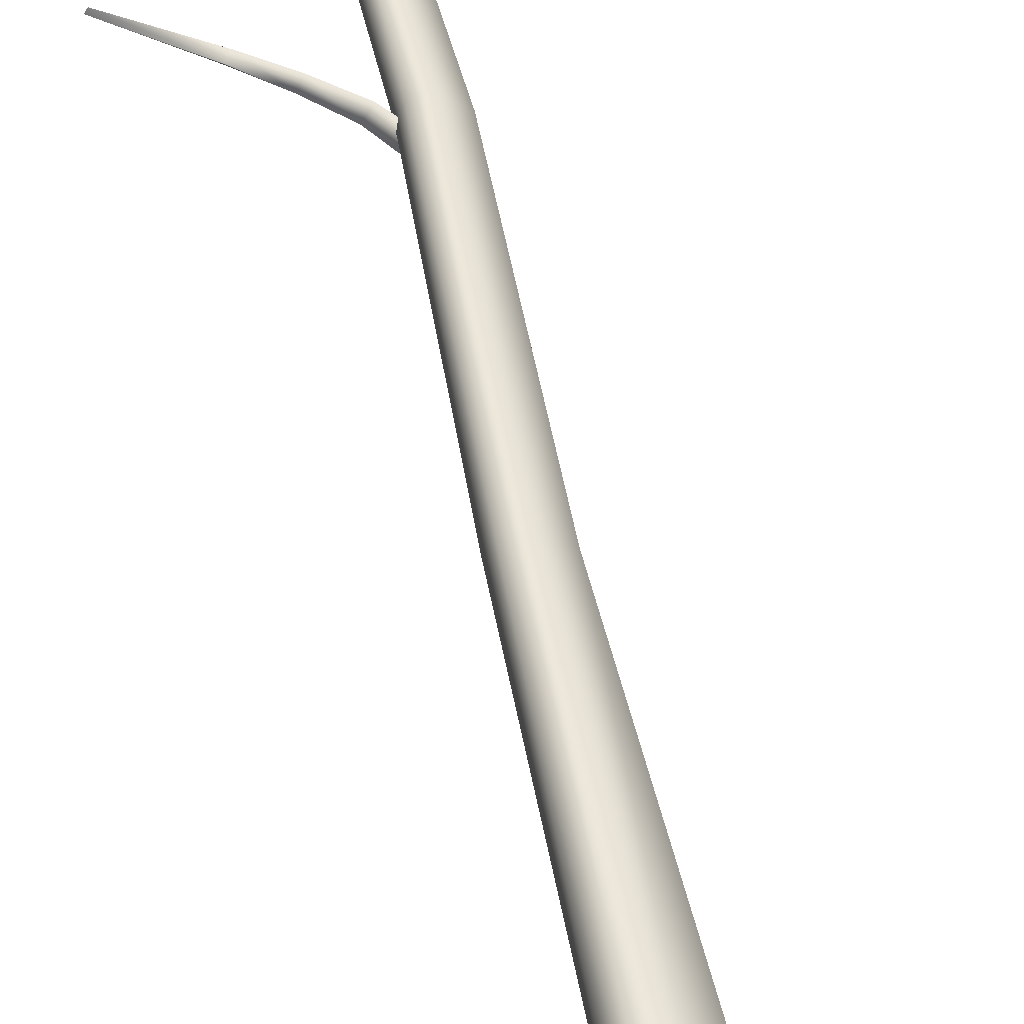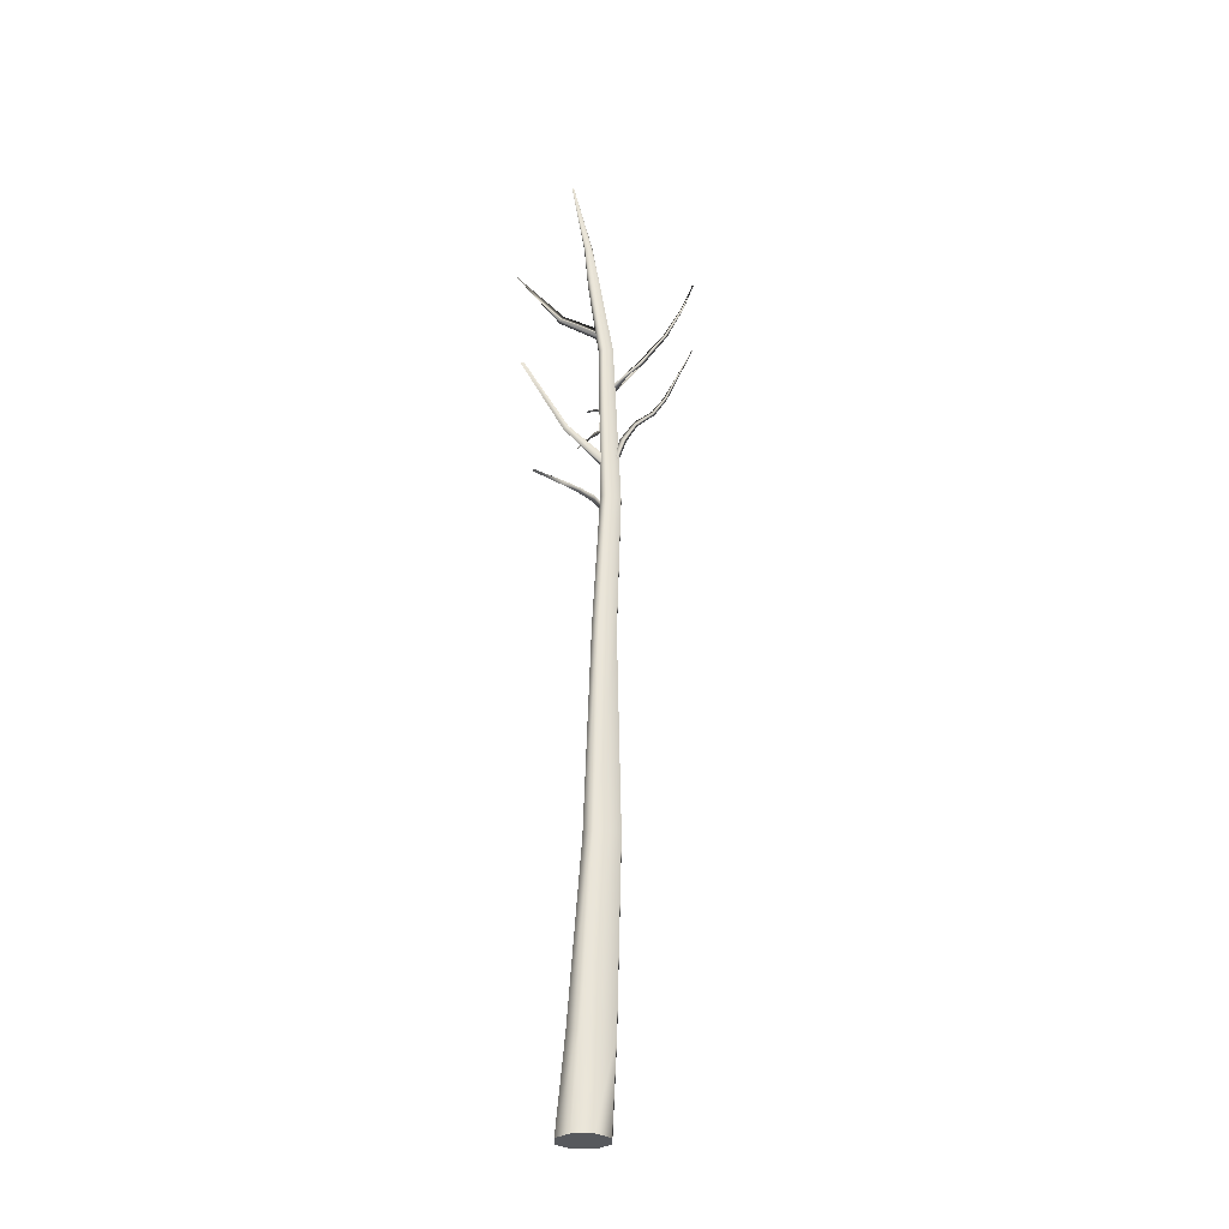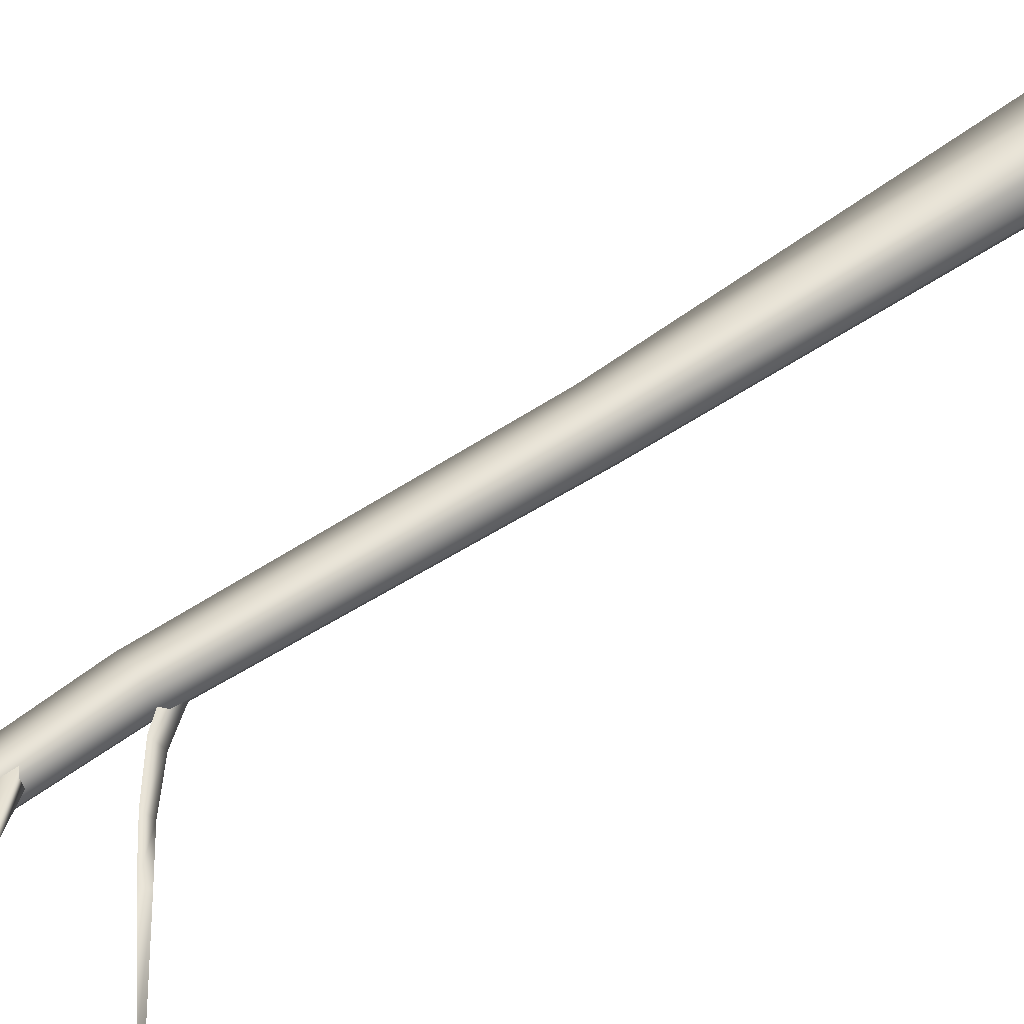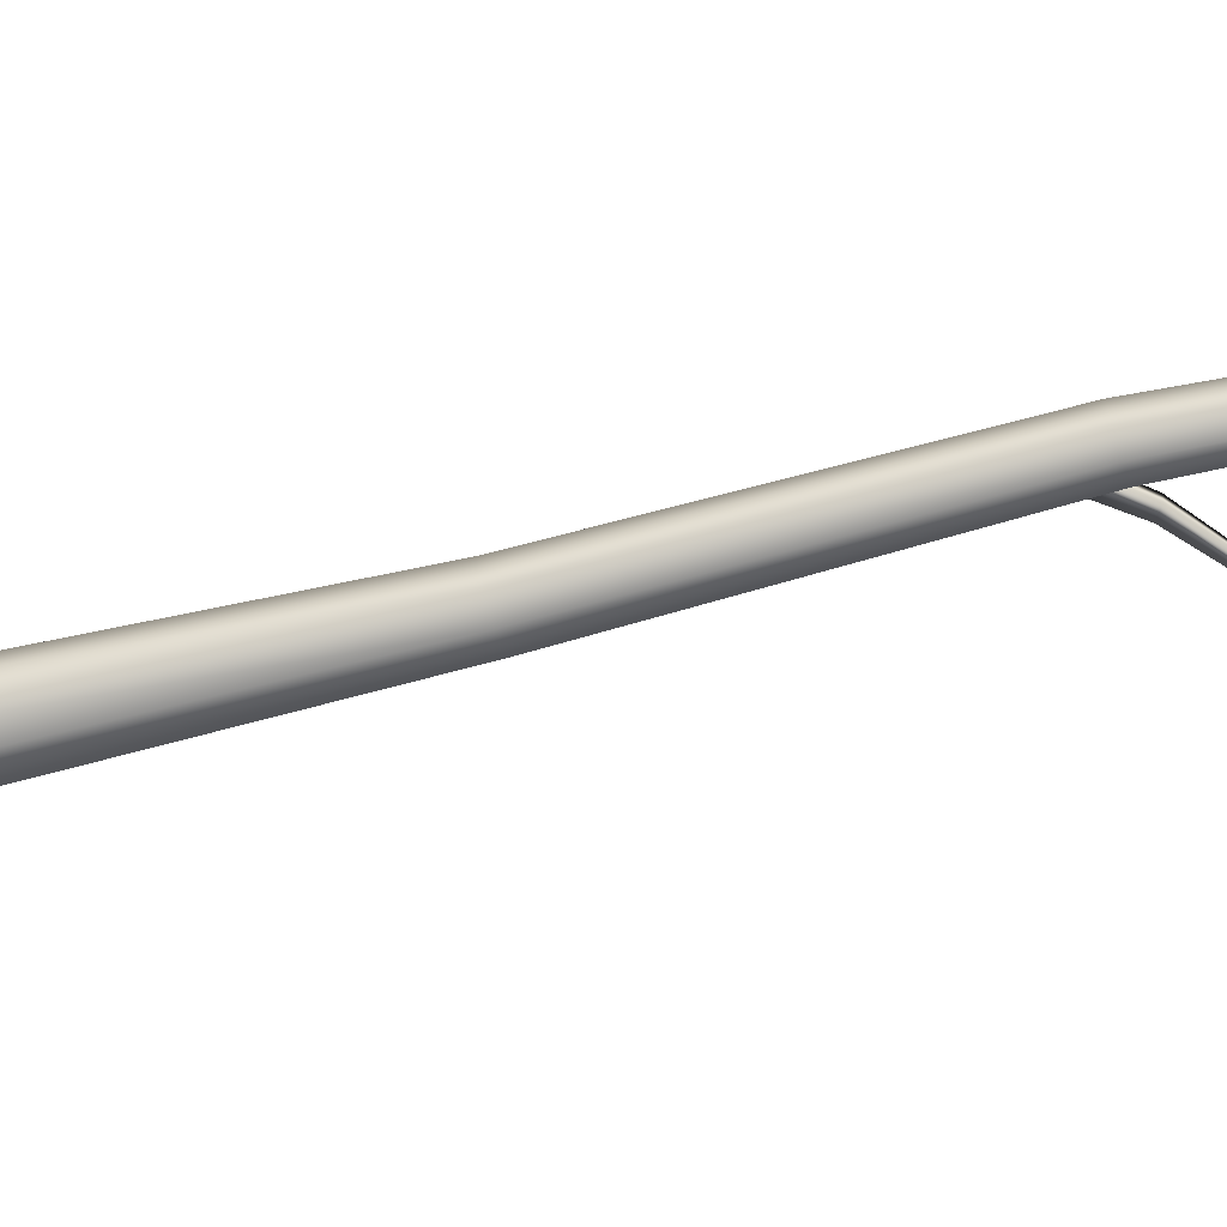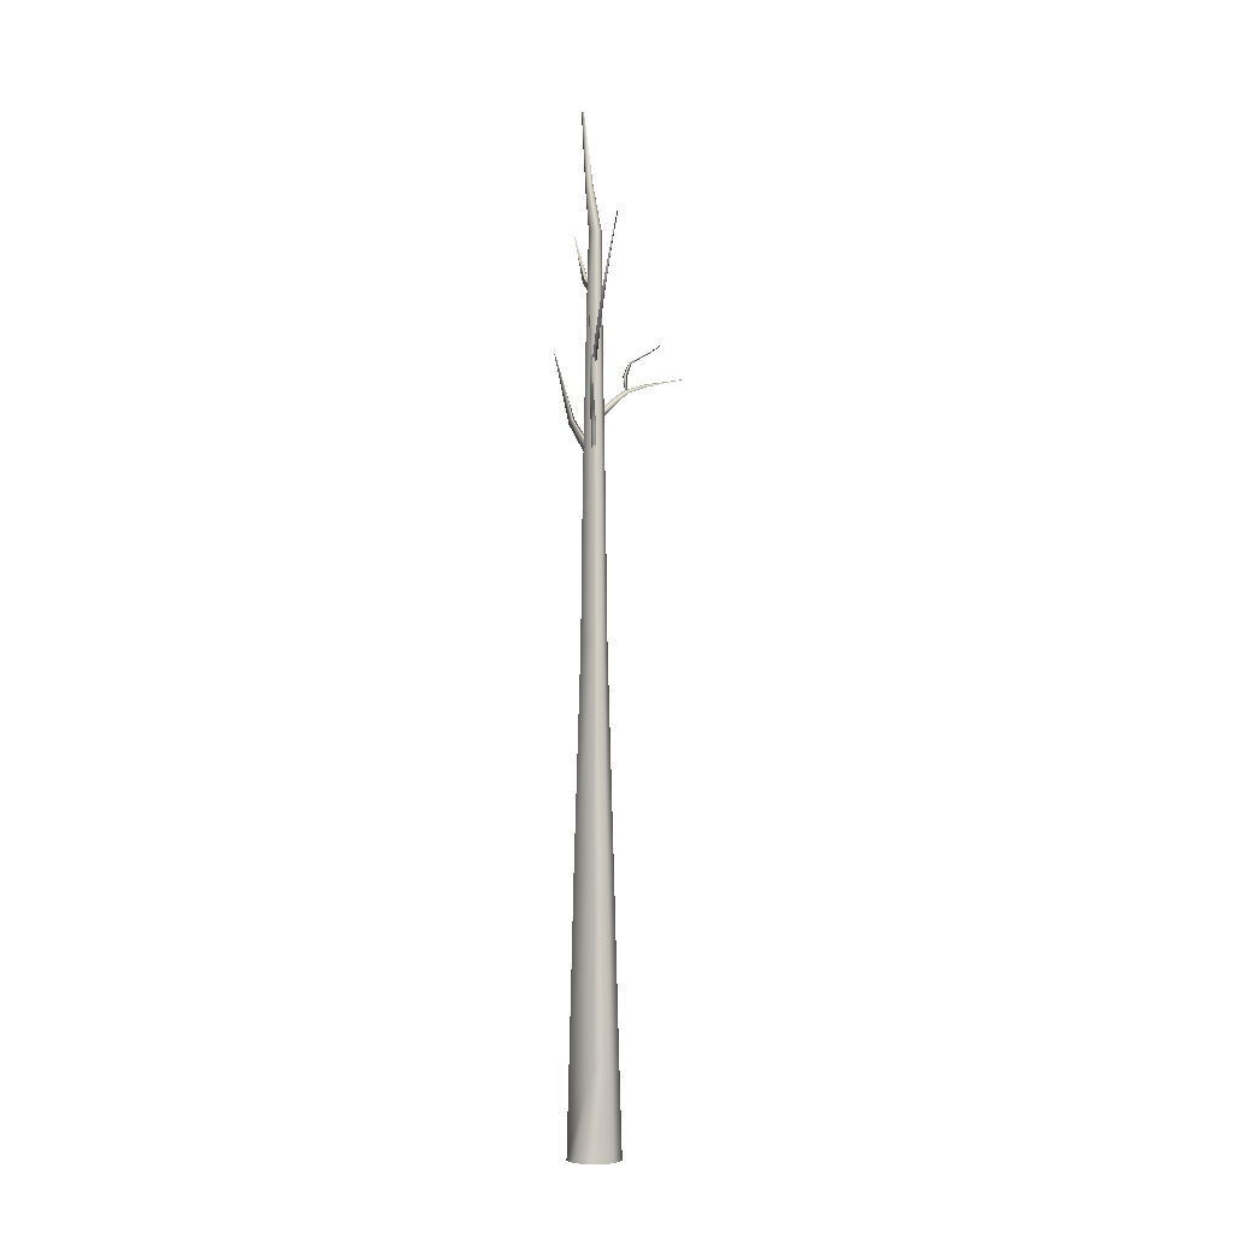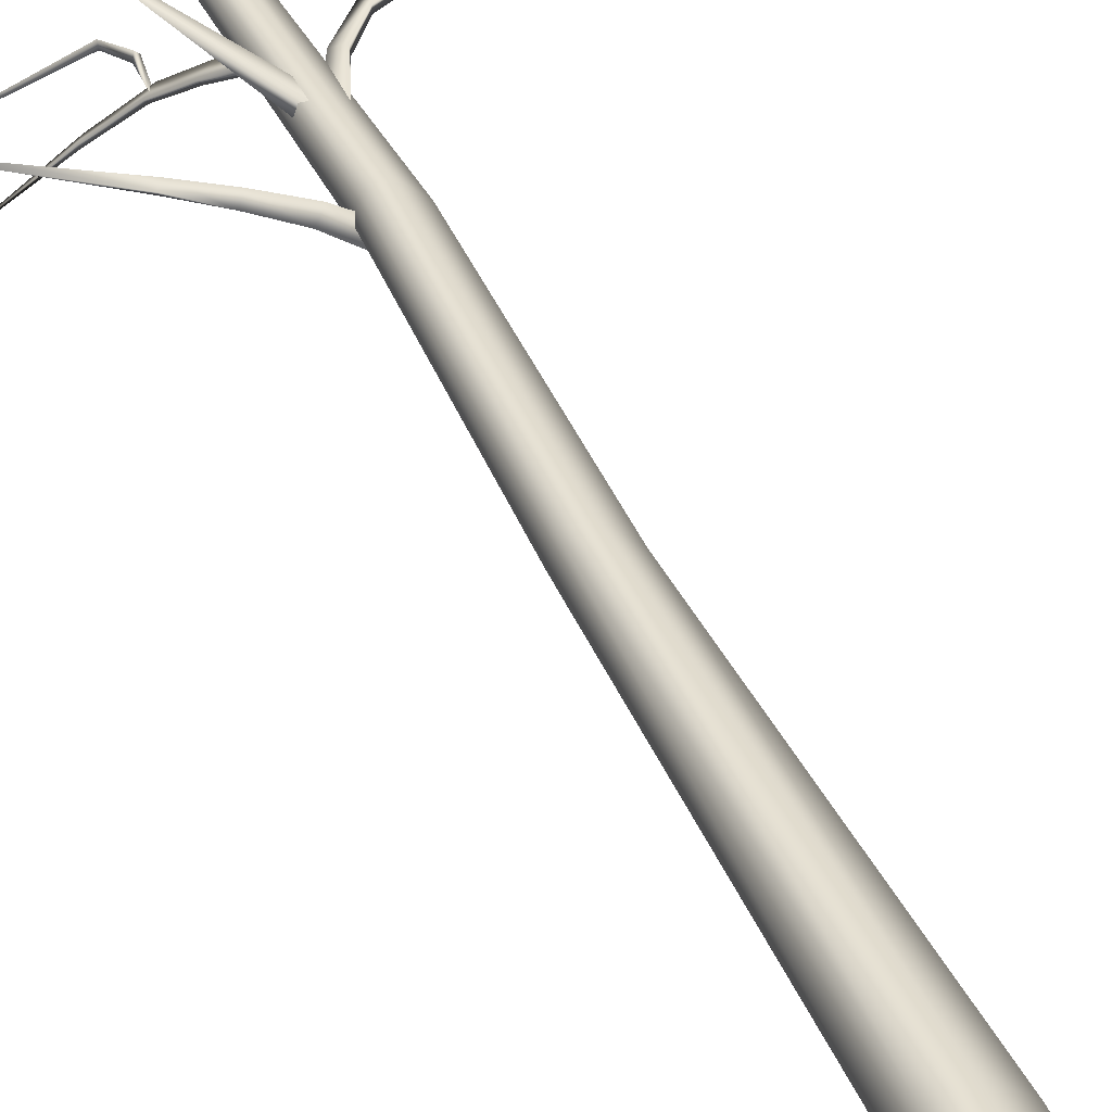
<metadata>
{"format":"obj","ext":"obj","renderer":"f3d","projection":"perspective","resolution":1024,"background":"white","views":[{"elev":56.1,"azim":-12.9,"up":"+Z"},{"elev":-29.3,"azim":23.0,"up":"+Y"},{"elev":59.5,"azim":-126.0,"up":"+Z"},{"elev":-66.1,"azim":103.4,"up":"+Z"},{"elev":-6.4,"azim":92.0,"up":"+Y"},{"elev":40.6,"azim":-23.3,"up":"+Z"}]}
</metadata>
<code>
g default
v -3.574 9.057 -0.3613
v -3.492 9.083 -0.3702
v -2.373 7.013 -0.8857
v -2.504 6.927 -0.813
v -2.386 7.031 -0.975
v -1.428 6.048 -1.397
v -1.545 5.857 -1.332
v -1.633 5.857 -1.492
v -1.448 6.087 -1.49
v -2.427 15.37 -1.206
v -2.433 15.41 -1.167
v -2.461 15.37 -1.137
v -2.151 13.19 -1.326
v -2.148 13.2 -1.413
v -2.085 13.22 -1.472
v -1.998 13.23 -1.468
v -1.938 13.23 -1.404
v -1.941 13.22 -1.317
v -2.091 13.19 -1.262
v -1.944 11.96 -1.358
v -2.07 11.97 -1.418
v -2.114 11.98 -1.542
v -2.052 11.97 -1.659
v -1.92 11.95 -1.7
v -1.794 11.94 -1.64
v -1.75 11.94 -1.515
v -1.567 9.608 -1.319
v -1.714 9.584 -1.38
v -1.775 9.574 -1.529
v -1.714 9.584 -1.677
v -1.567 9.608 -1.738
v -1.42 9.633 -1.677
v -1.36 9.643 -1.529
v -1.426 4.839 -1.233
v -1.634 4.854 -1.32
v -1.721 4.86 -1.529
v -1.634 4.854 -1.738
v -1.426 4.839 -1.824
v -1.217 4.824 -1.738
v -1.131 4.818 -1.529
v -1.598 0.9997 -1.186
v -1.839 1.029 -1.286
v -1.939 1.042 -1.529
v -1.839 1.029 -1.771
v -1.598 0.9997 -1.872
v -1.357 0.9699 -1.771
v -1.257 0.9575 -1.529
v -1.64 -4.674 -1.022
v -1.997 -4.716 -1.17
v -2.145 -4.733 -1.529
v -1.997 -4.716 -1.887
v -1.64 -4.674 -2.035
v -1.283 -4.632 -1.887
v -1.136 -4.615 -1.529
v -1.889 -9.522 -0.8962
v -2.335 -9.484 -1.081
v -2.519 -9.468 -1.529
v -2.335 -9.484 -1.976
v -1.889 -9.522 -2.161
v -1.442 -9.561 -1.976
v -1.258 -9.576 -1.529
v -2.074 -11.95 -0.8285
v -2.566 -11.95 -1.034
v -2.77 -11.95 -1.529
v -2.566 -11.95 -2.024
v -2.074 -11.95 -2.229
v -1.582 -11.95 -2.024
v -1.378 -11.95 -1.529
v -1.582 -11.95 -1.034
v -1.414 8.41 -1.552
v -1.398 8.403 -1.484
v -1.315 8.275 -1.588
v -0.5704 9.049 -1.724
v -0.6432 9.142 -1.641
v -0.5723 9.071 -1.625
v 0.08569 9.909 -1.88
v 0.01606 9.955 -1.816
v 0.08427 9.925 -1.808
v 0.4952 10.81 -2.05
v 0.4423 10.82 -2.005
v 0.4943 10.82 -2.003
v 0.5055 10.81 -2.026
v 0.7592 11.71 -2.224
v 0.7345 11.71 -2.203
v -4.057 12.54 -0.8494
v -2.832 10.82 -1.157
v -2.869 10.84 -1.322
v -2.712 10.98 -1.259
v -1.765 10.13 -1.434
v -1.804 10.15 -1.613
v -1.68 10.4 -1.527
v -3.714 6.336 -1.55
v -3.676 6.376 -1.529
v -2.81 5.647 -1.529
v -2.797 5.661 -1.573
v -2.73 5.726 -1.573
v -2.73 5.726 -1.484
v -2.267 5.388 -1.473
v -2.356 5.31 -1.585
v -2.267 5.388 -1.585
v -1.831 5.017 -1.462
v -1.954 4.937 -1.596
v -1.831 5.017 -1.596
v -1.463 4.544 -1.45
v -1.64 4.494 -1.608
v -1.463 4.544 -1.608
v -1.285 4.014 -1.437
v -1.503 4 -1.437
v -1.503 4 -1.62
v -1.285 4.014 -1.62
v -3.529 8.342 -3.844
v -2.585 7.913 -2.809
v -2.542 7.912 -2.85
v -2.507 7.968 -2.771
v -2.167 7.664 -2.358
v -2.111 7.664 -2.411
v -2.035 7.716 -2.276
v -1.886 7.349 -2.056
v -1.824 7.349 -2.116
v -1.695 7.363 -1.918
v -1.554 6.901 -1.702
v -1.496 6.895 -1.769
v -1.523 7.147 -1.758
v -1.257 5.986 -1.451
v -1.257 5.986 -1.606
v -1.432 6.052 -1.529
v -1.011 6.597 -1.461
v -1.011 6.597 -1.596
v -1.153 6.677 -1.529
v -0.6856 6.989 -1.471
v -0.6856 6.989 -1.586
v -0.7572 7.107 -1.529
v -0.1825 7.211 -1.482
v -0.1825 7.211 -1.576
v -0.2459 7.305 -1.529
v 0.1728 7.597 -1.491
v 0.1728 7.597 -1.566
v 0.09993 7.651 -1.529
v 0.9335 8.952 -1.537
v 0.9151 8.962 -1.529
v 0.9259 8.956 -1.516
v -2.996 9.196 -3.302
v -2.743 8.926 -3.043
v -2.725 8.949 -3.025
v -2.747 8.949 -3.003
v -2.188 8.497 -2.4
v -2.187 8.465 -2.476
v -2.149 8.497 -2.437
v -2.058 8.088 -2.253
v -2.071 8.086 -2.363
v -2.01 8.088 -2.299
v -2.109 7.676 -2.305
v -2.061 7.676 -2.351
g polySurface354
f 2 1 4 3
f 1 5 4
f 1 2 5
f 2 3 5
f 3 4 7 6
f 4 8 7
f 4 5 8
f 5 9 8
f 5 3 6 9
f 6 7 8
f 6 8 9
f 12 10 13 19
f 10 14 13
f 10 15 14
f 10 16 15
f 10 17 16
f 10 11 18 17
f 11 12 19 18
f 19 13 21 20
f 13 14 22 21
f 14 15 23 22
f 15 16 24 23
f 16 17 25 24
f 17 18 26 25
f 18 19 20 26
f 10 12 11
f 20 21 28 27
f 21 22 29 28
f 22 23 30 29
f 23 24 31 30
f 24 25 32 31
f 25 26 33 32
f 26 20 27 33
f 27 28 35 34
f 28 29 36 35
f 29 30 37 36
f 30 31 38 37
f 31 32 39 38
f 32 33 40 39
f 33 27 34 40
f 34 35 42 41
f 35 36 43 42
f 36 37 44 43
f 37 38 45 44
f 38 39 46 45
f 39 40 47 46
f 40 34 41 47
f 41 42 49 48
f 42 43 50 49
f 43 44 51 50
f 44 45 52 51
f 45 46 53 52
f 46 47 54 53
f 47 41 48 54
f 48 49 56 55
f 49 50 57 56
f 50 51 58 57
f 51 52 59 58
f 52 53 60 59
f 53 54 61 60
f 54 48 55 61
f 55 56 63 62
f 56 57 64 63
f 57 58 65 64
f 58 59 66 65
f 59 60 67 66
f 60 61 68 67
f 61 69 68
f 61 55 62 69
f 72 70 74 73
f 70 71 74
f 71 75 74
f 71 72 73 75
f 73 74 77 76
f 74 75 78 77
f 75 73 76 78
f 76 77 80 79
f 77 78 81 80
f 78 76 82 81
f 76 79 82
f 79 80 84 83
f 80 81 84
f 81 82 83 84
f 82 79 83
f 70 72 71
f 85 87 86
f 85 88 87
f 85 86 88
f 86 87 90 89
f 87 88 91 90
f 88 86 91
f 86 89 91
f 91 89 90
f 93 92 94 97
f 92 95 94
f 92 93 96 95
f 93 97 96
f 97 94 99 98
f 94 95 99
f 95 96 100 99
f 96 97 98 100
f 98 99 102 101
f 99 100 103 102
f 100 98 101 103
f 101 102 105 104
f 102 103 106 105
f 103 101 104 106
f 104 105 108 107
f 105 109 108
f 105 106 110 109
f 106 104 107 110
f 107 108 109
f 107 109 110
f 111 113 112
f 111 114 113
f 111 112 114
f 112 113 116 115
f 113 114 117 116
f 114 112 115 117
f 115 116 119 118
f 116 117 120 119
f 117 115 118 120
f 118 119 122 121
f 119 120 123 122
f 120 118 121 123
f 123 121 122
f 124 125 128 127
f 125 129 128
f 125 126 129
f 126 124 127 129
f 127 128 131 130
f 128 129 132 131
f 129 127 130 132
f 130 131 134 133
f 131 132 135 134
f 132 130 133 135
f 133 134 137 136
f 134 135 138 137
f 135 133 136 138
f 136 137 139 141
f 137 138 140 139
f 138 136 141 140
f 124 126 125
f 141 139 140
f 142 143 145
f 142 144 143
f 142 145 144
f 145 143 147 146
f 143 144 148 147
f 144 145 146 148
f 146 147 150 149
f 147 148 151 150
f 148 146 149 151
f 149 150 152
f 150 153 152
f 150 151 153
f 151 149 152 153
f 62 63 64 65 66 67 68 69

</code>
